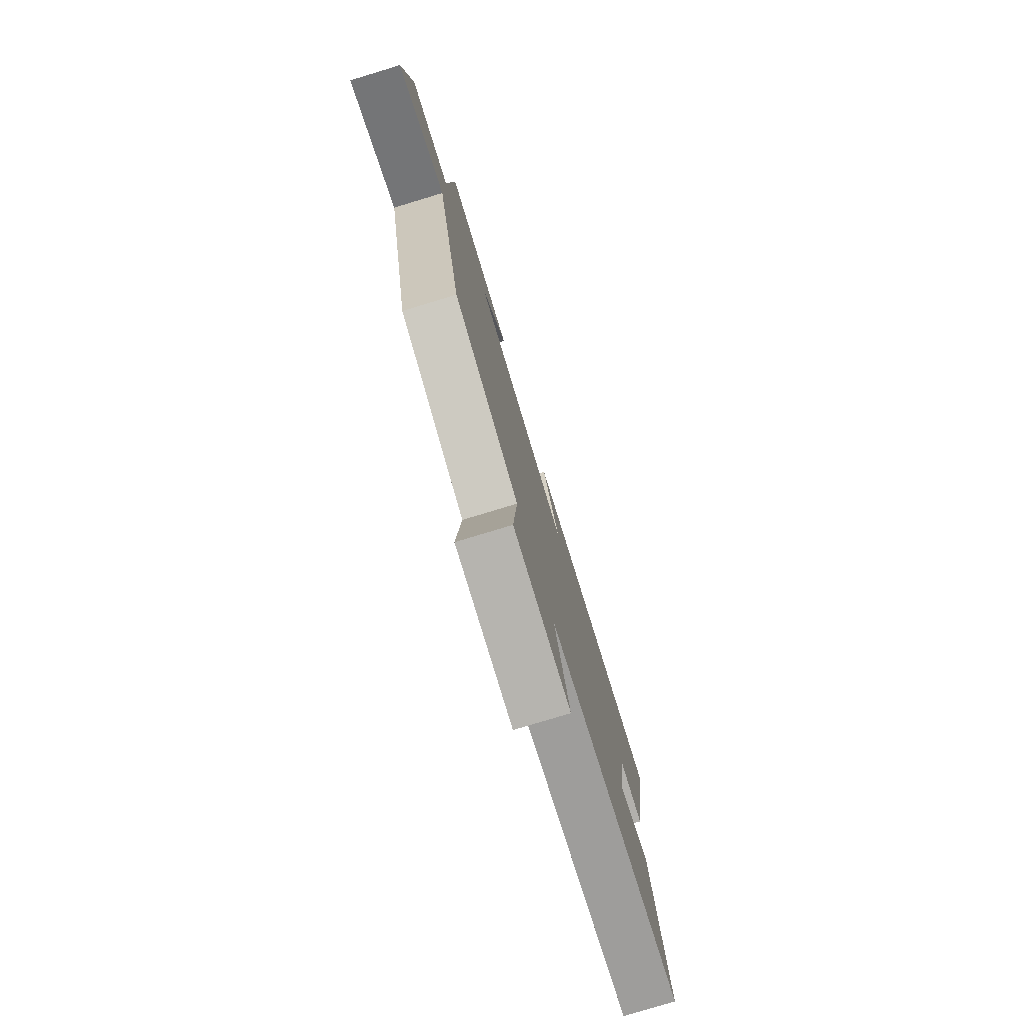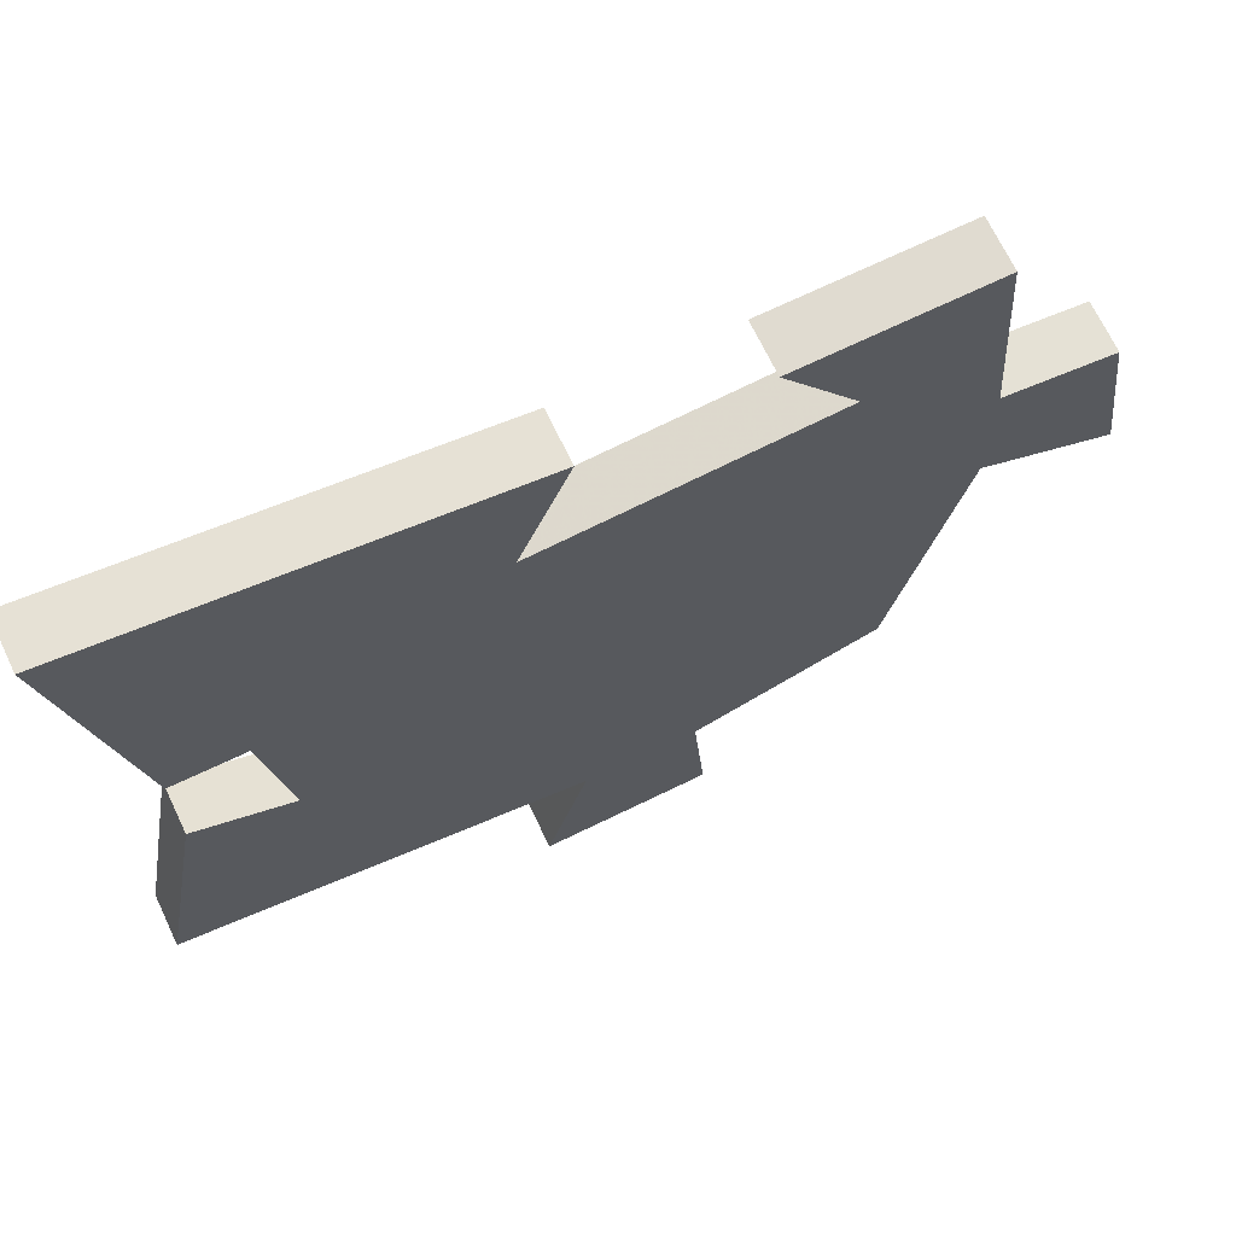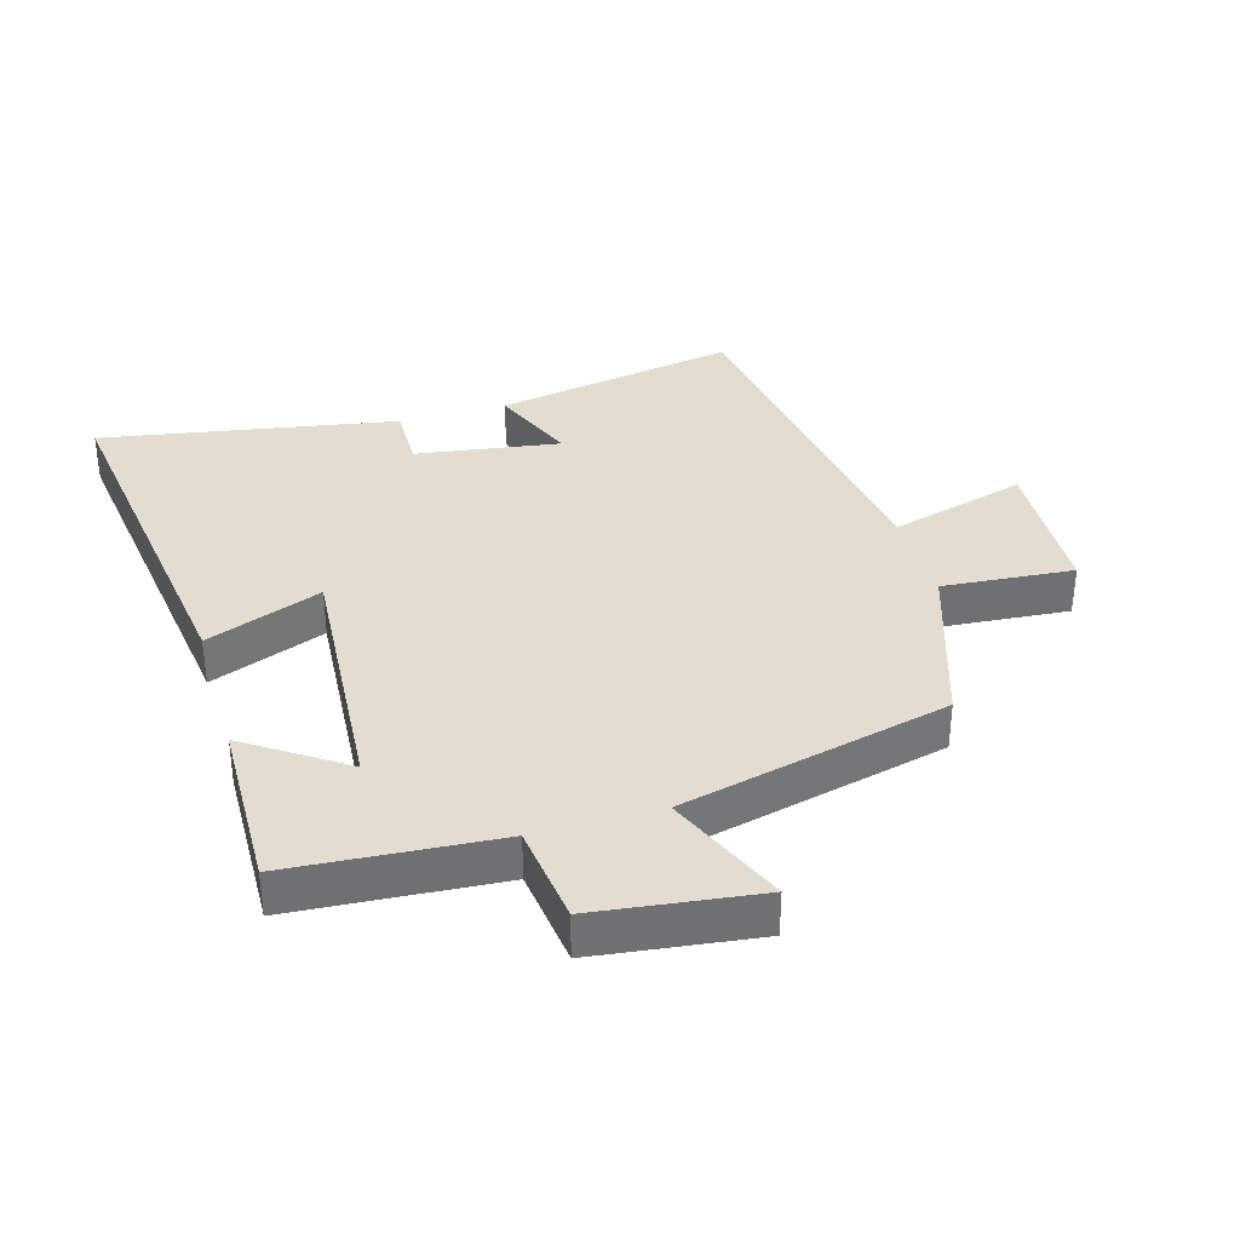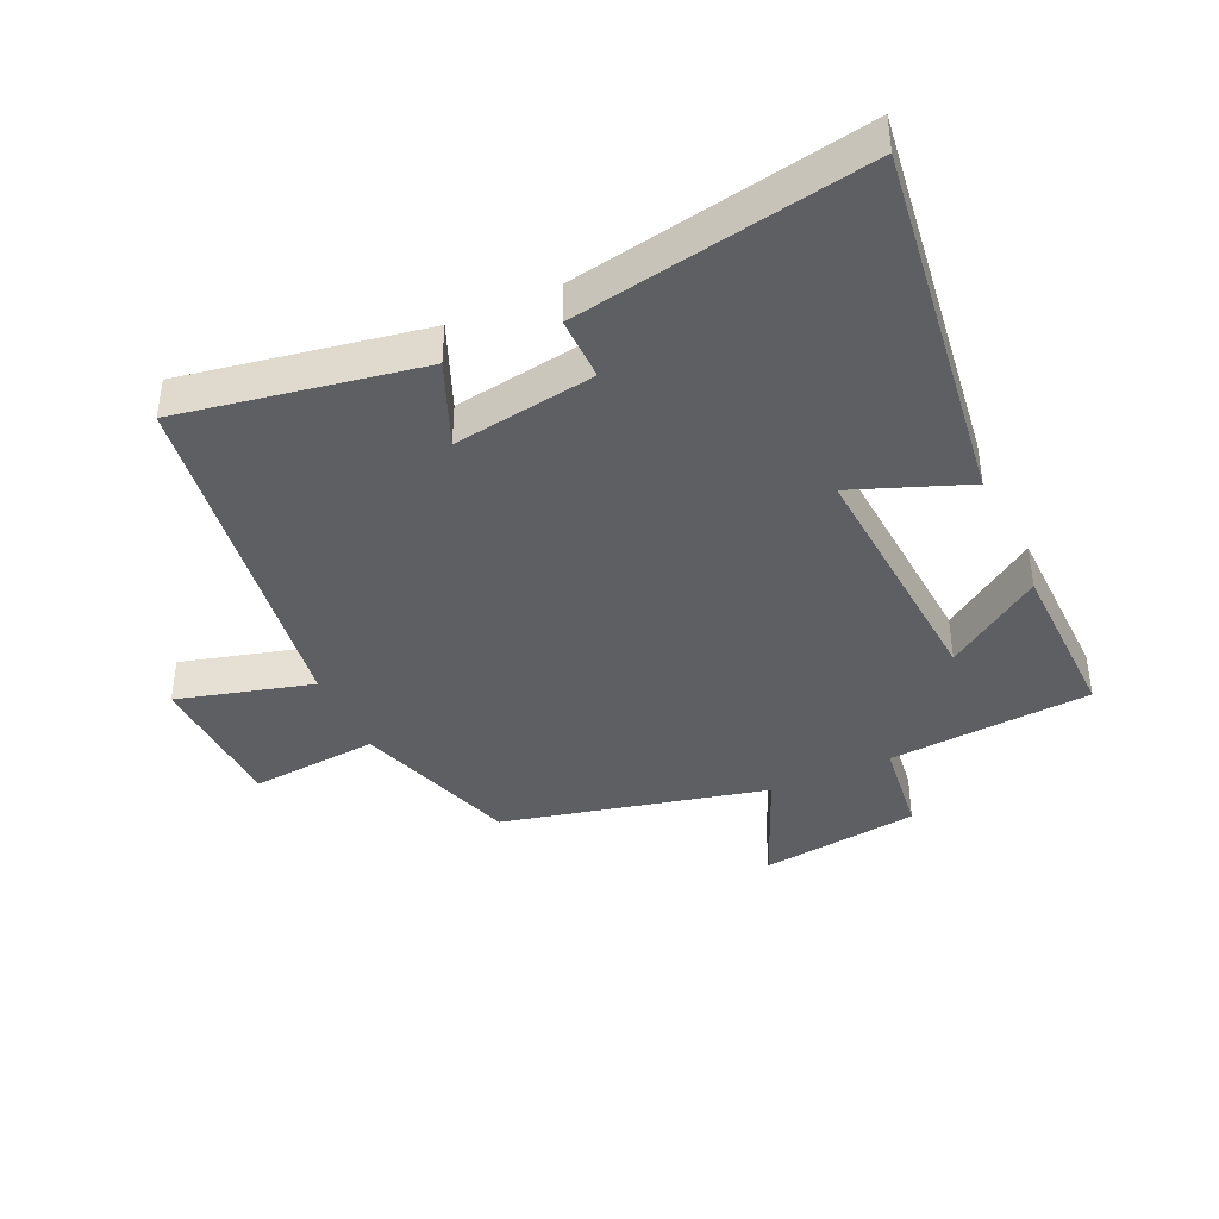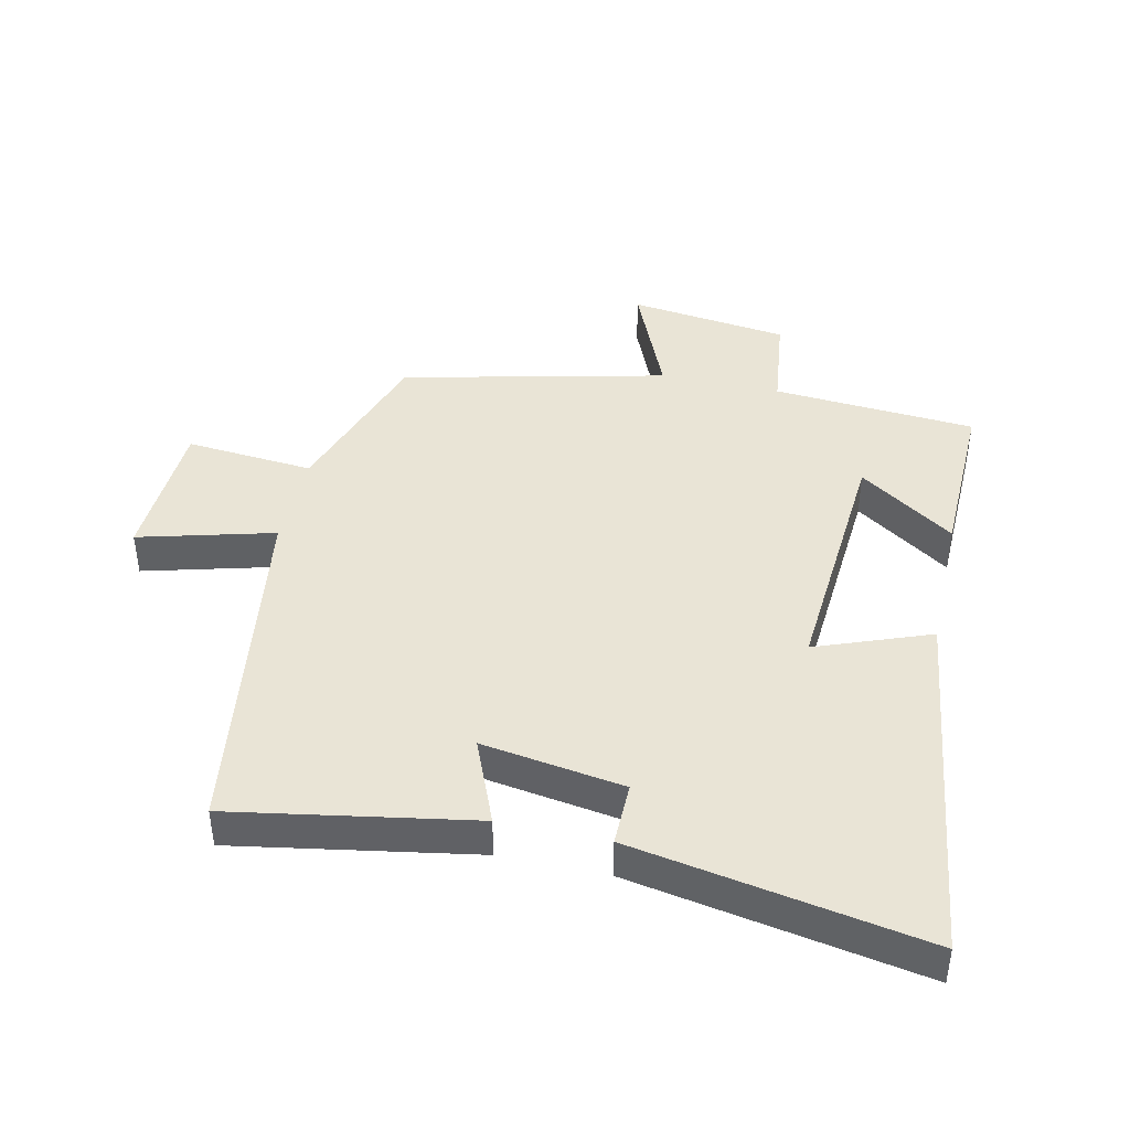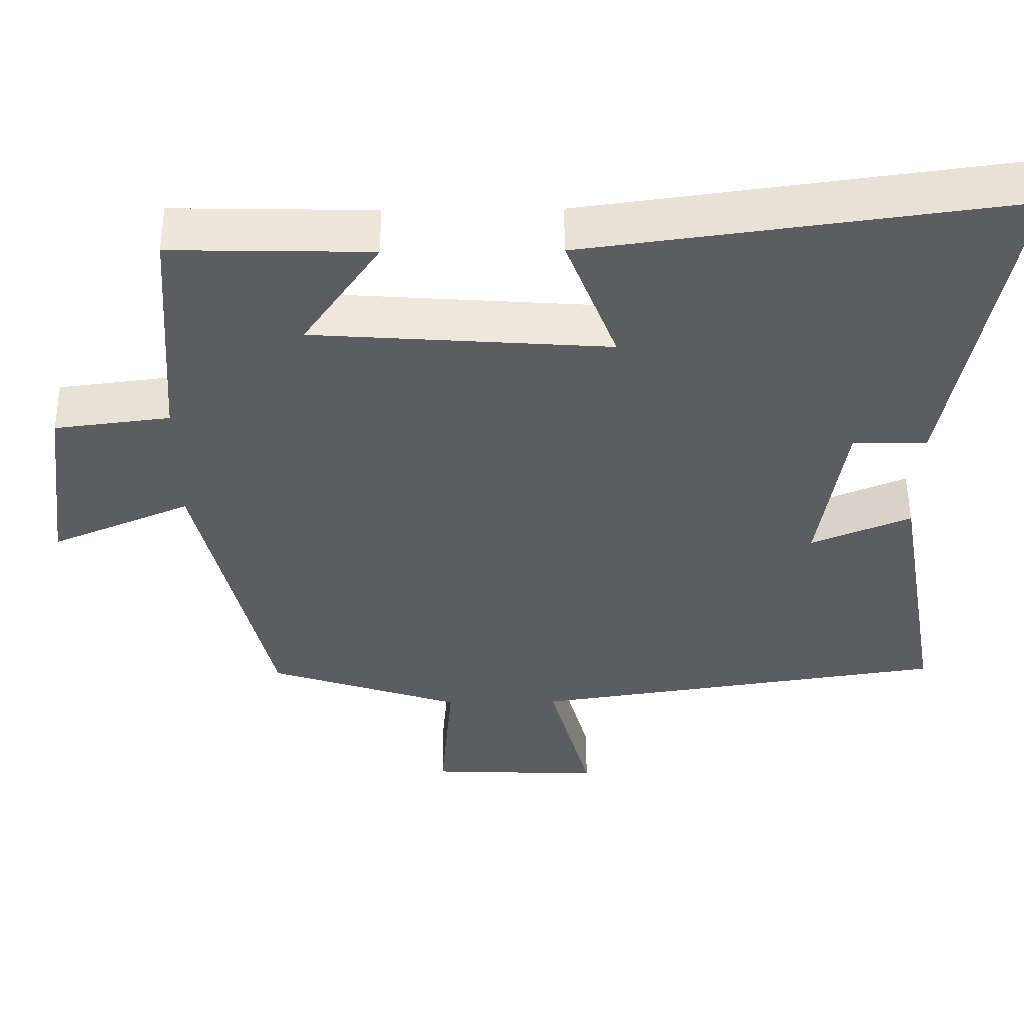
<metadata>
{"format":"obj","ext":"obj","renderer":"f3d","projection":"perspective","resolution":1024,"background":"white","views":[{"elev":-78.3,"azim":106.9,"up":"+Z"},{"elev":69.0,"azim":-25.4,"up":"+Z"},{"elev":35.4,"azim":73.7,"up":"+Y"},{"elev":-40.5,"azim":-65.4,"up":"+Y"},{"elev":42.5,"azim":-77.4,"up":"+Y"},{"elev":52.7,"azim":179.4,"up":"+Z"}]}
</metadata>
<code>
v -0.566 0.07 -0.418
v -0.5 0.07 -0.043
v -0.367 0.07 -0.098
v -0.401 0.07 0.124
v -0.5 0.07 0.123
v -0.581 0.07 0.577
v -0.012 0.07 0.5
v -0.08 0.07 0.322
v 0.314 0.07 0.35
v 0.212 0.07 0.5
v 0.477 0.07 0.506
v 0.5 0.07 0.188
v 0.653 0.07 0.169
v 0.685 0.07 -0.081
v 0.5 0.07 -0.002
v 0.403 0.07 -0.415
v 0.146 0.07 -0.5
v 0.163 0.07 -0.701
v -0.067 0.07 -0.711
v -0.01 0.07 -0.5
v -0.566 0 -0.418
v -0.5 0 -0.043
v -0.367 0 -0.098
v -0.401 0 0.124
v -0.5 0 0.123
v -0.581 0 0.577
v -0.012 0 0.5
v -0.08 0 0.322
v 0.314 0 0.35
v 0.212 0 0.5
v 0.477 0 0.506
v 0.5 0 0.188
v 0.653 0 0.169
v 0.685 0 -0.081
v 0.5 0 -0.002
v 0.403 0 -0.415
v 0.146 0 -0.5
v 0.163 0 -0.701
v -0.067 0 -0.711
v -0.01 0 -0.5
f 17 18 19 20
f 15 16 17 20
f 15 20 1
f 12 13 14 15
f 9 10 11 12
f 8 9 12 15
f 5 6 7 8
f 4 5 8
f 3 4 8 15
f 1 2 3
f 1 3 15
f 40 39 38 37
f 40 37 36 35
f 21 40 35
f 35 34 33 32
f 32 31 30 29
f 35 32 29 28
f 28 27 26 25
f 28 25 24
f 35 28 24 23
f 23 22 21
f 35 23 21
f 1 21 22 2
f 2 22 23 3
f 3 23 24 4
f 4 24 25 5
f 5 25 26 6
f 6 26 27 7
f 7 27 28 8
f 8 28 29 9
f 9 29 30 10
f 10 30 31 11
f 11 31 32 12
f 12 32 33 13
f 13 33 34 14
f 14 34 35 15
f 15 35 36 16
f 16 36 37 17
f 17 37 38 18
f 18 38 39 19
f 19 39 40 20
f 20 40 21 1

</code>
